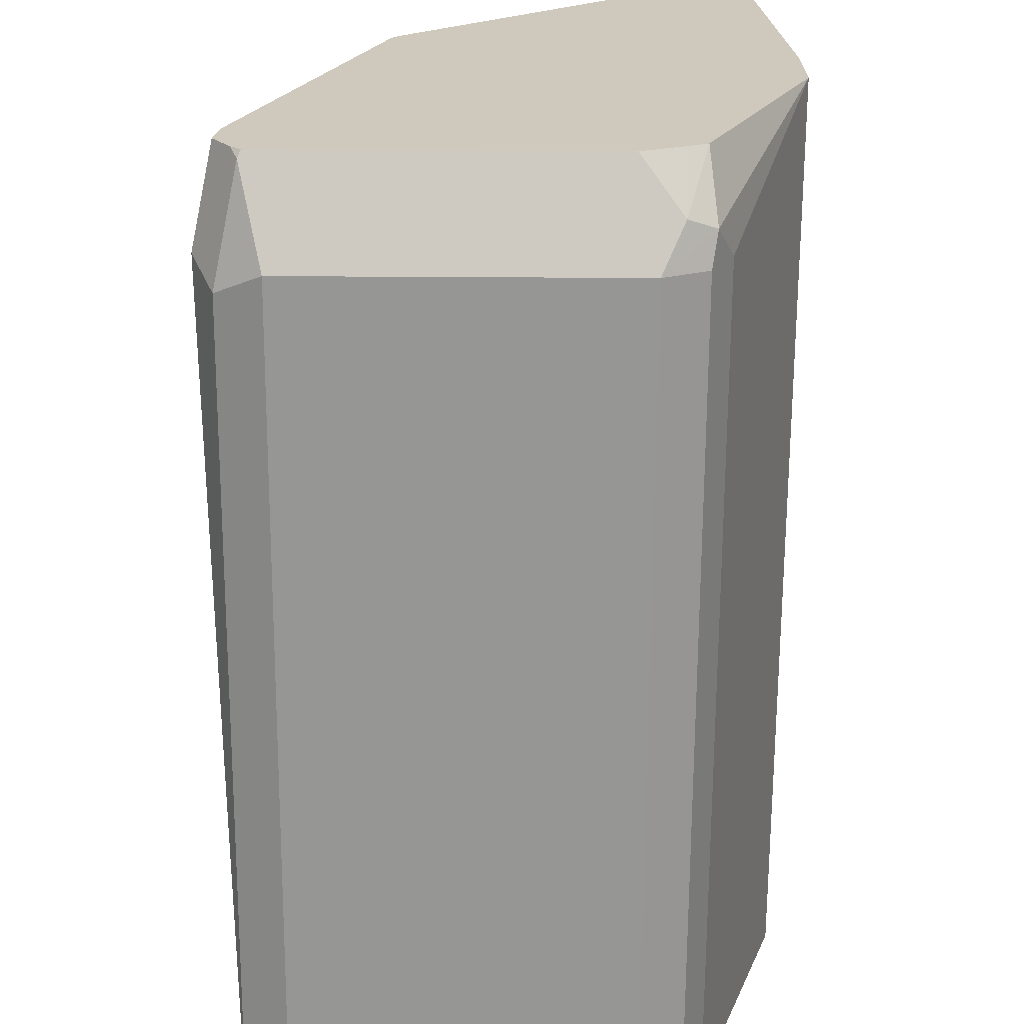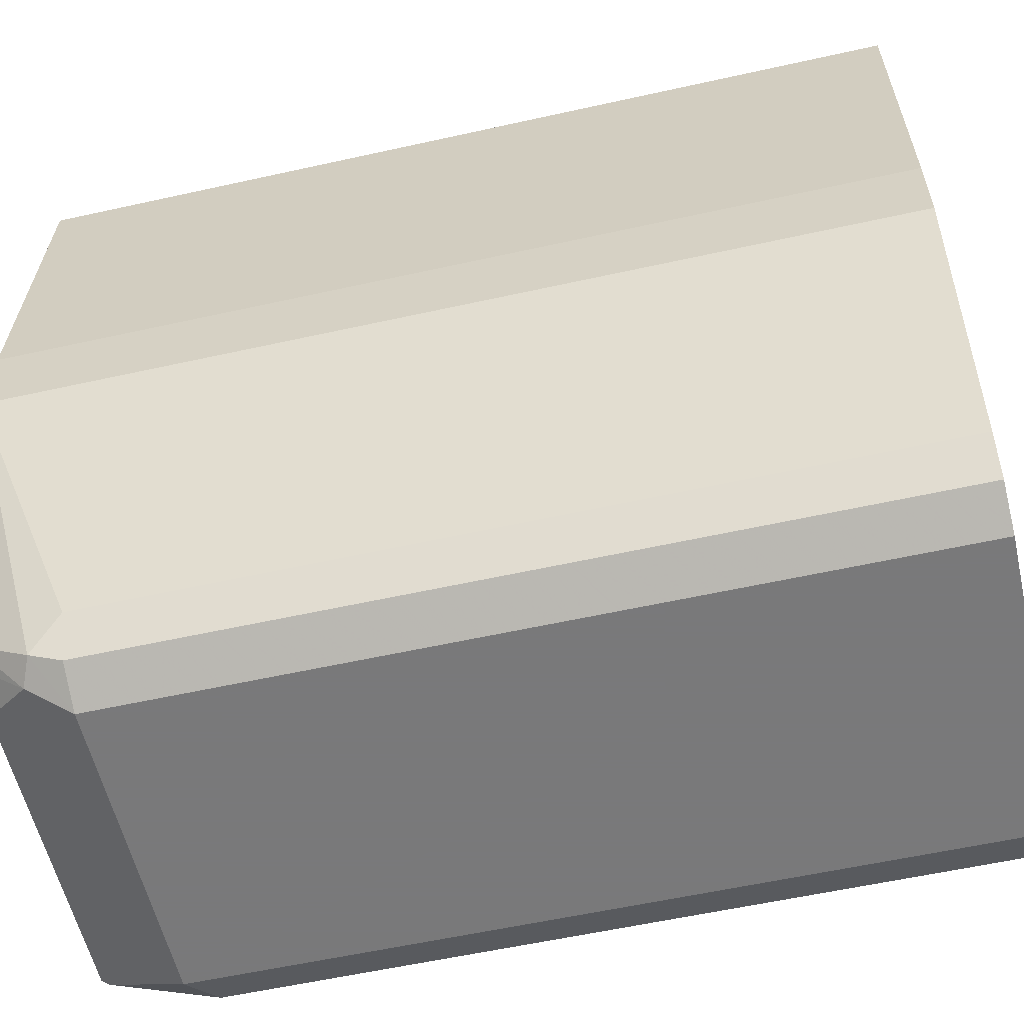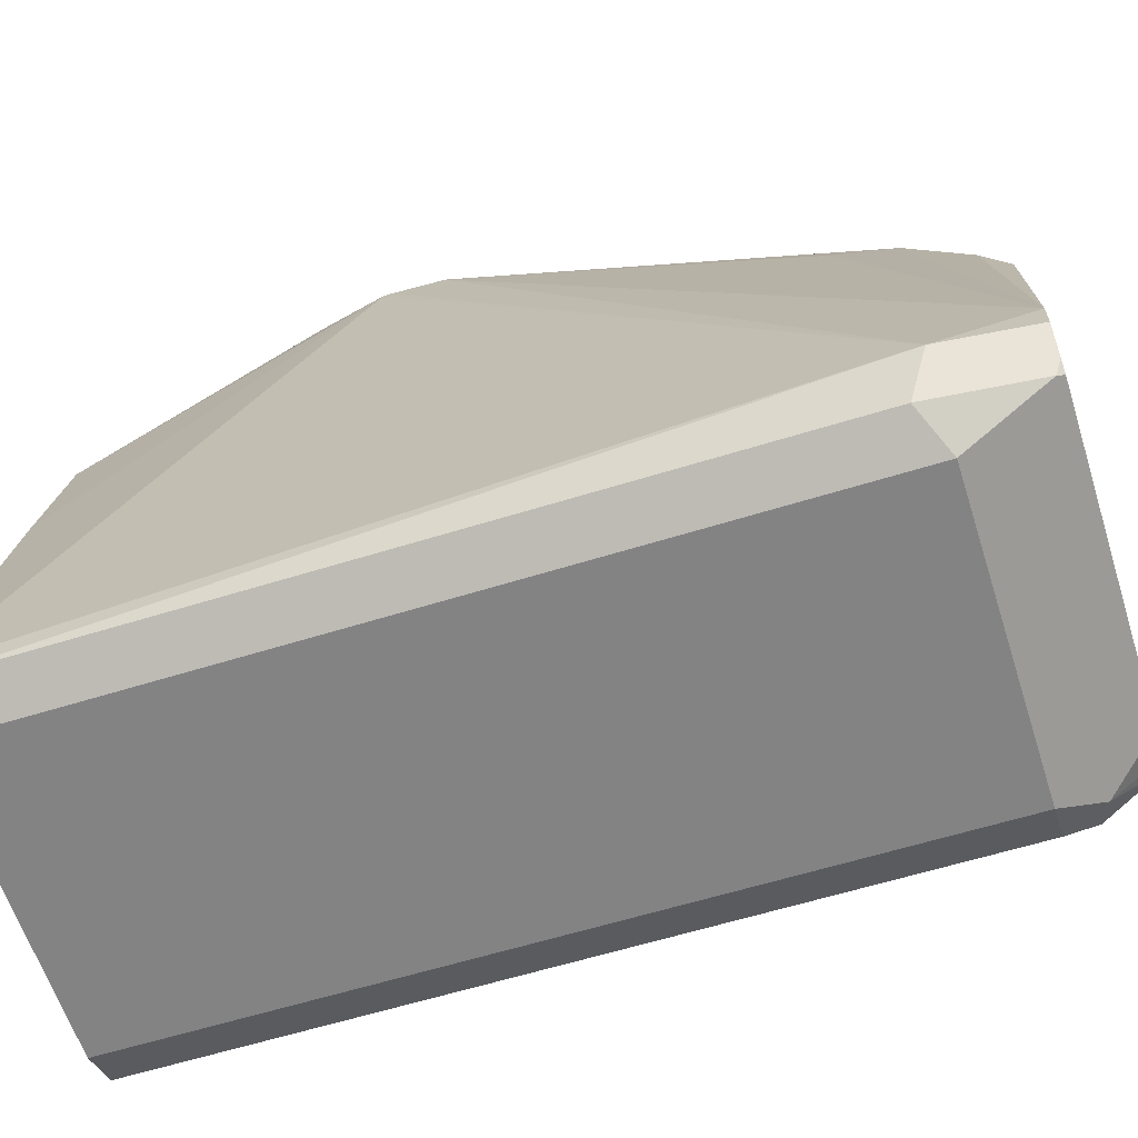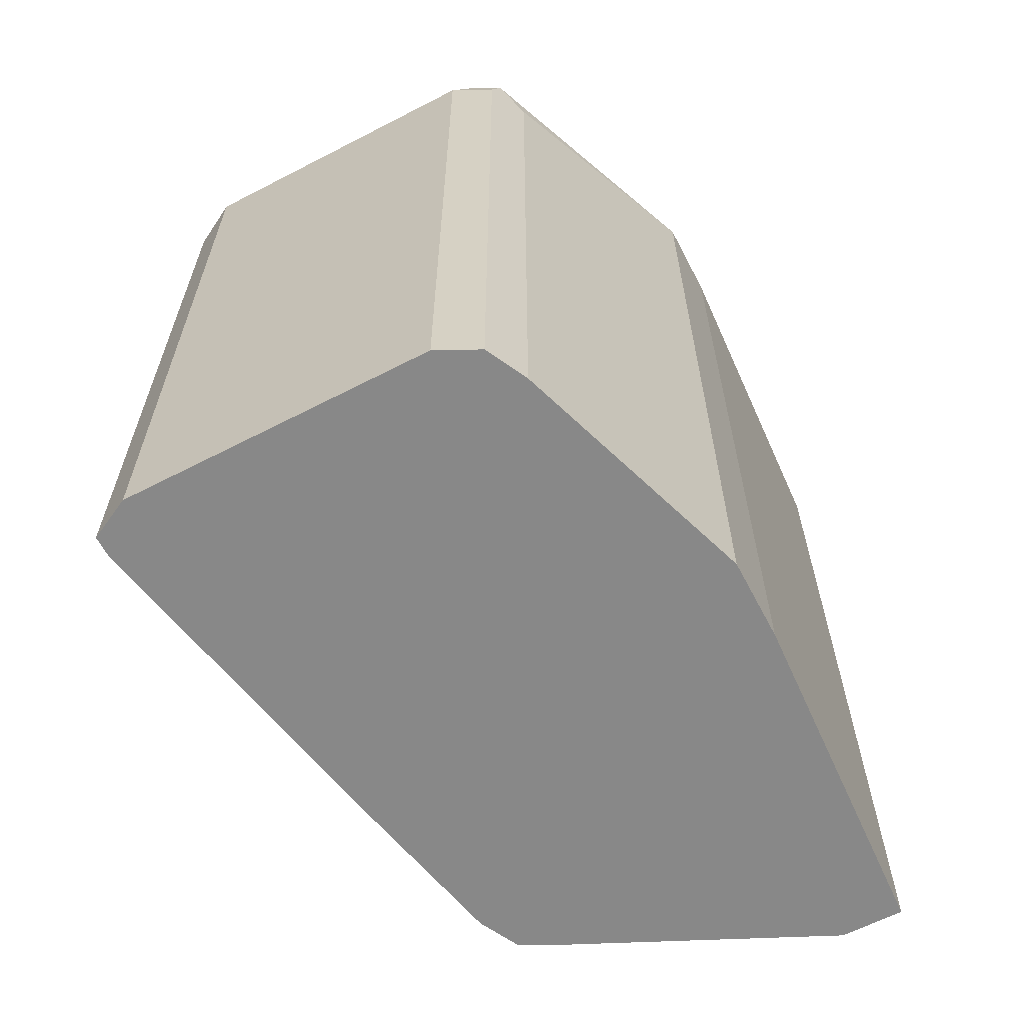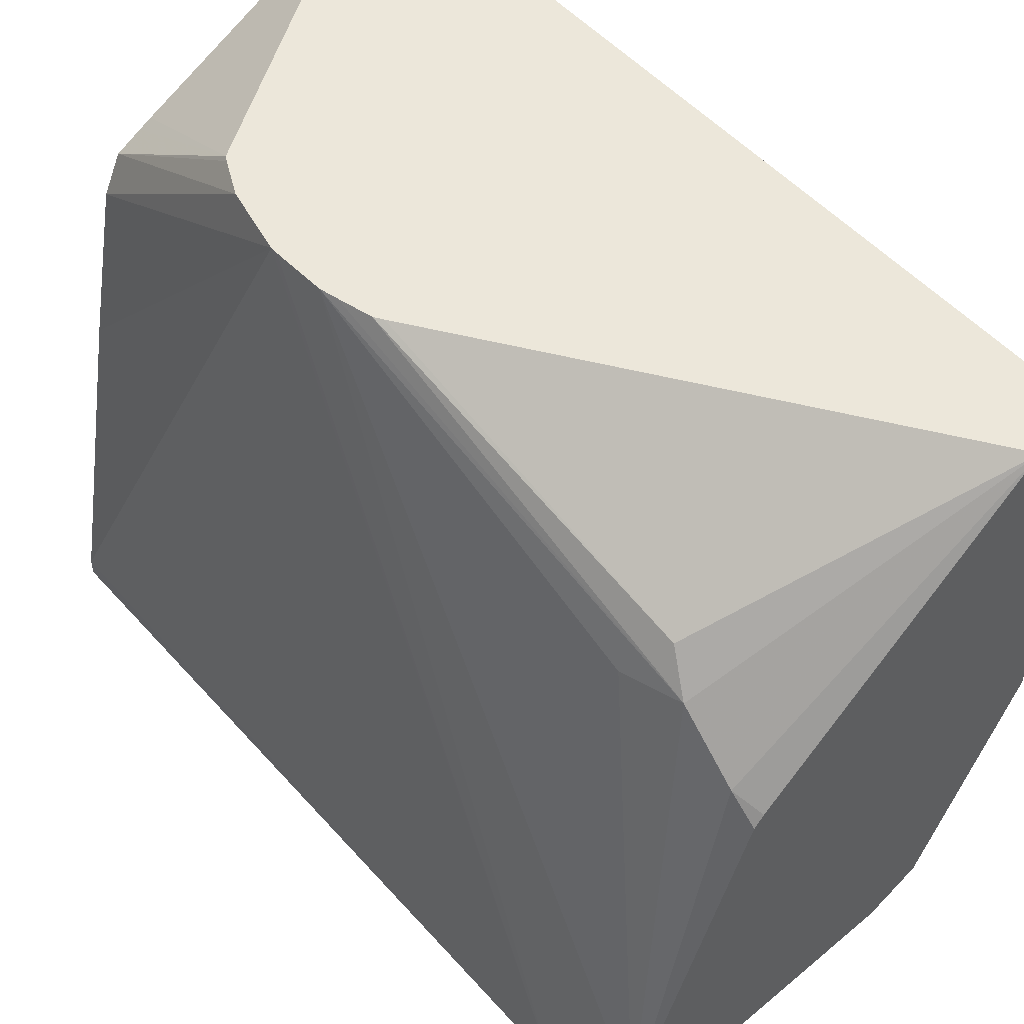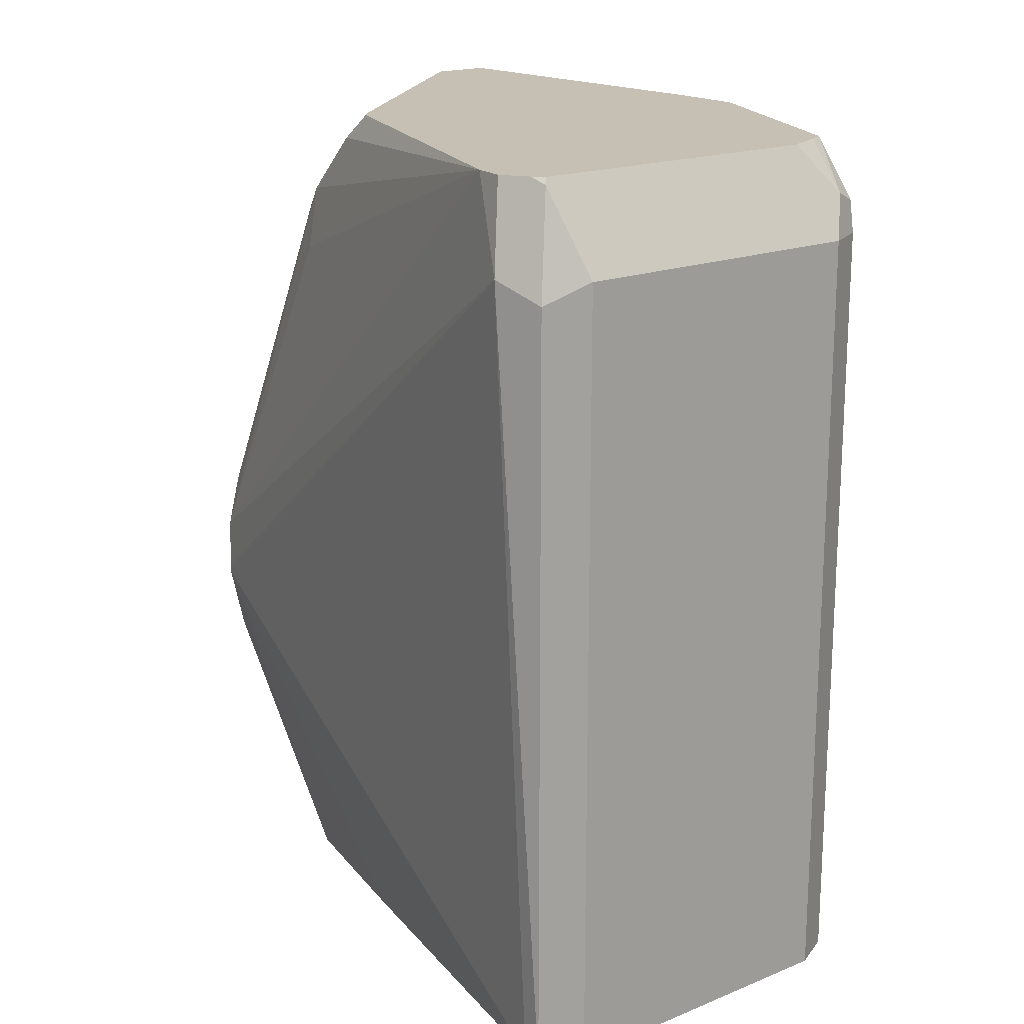
<metadata>
{"format":"obj","ext":"obj","renderer":"f3d","projection":"perspective","resolution":1024,"background":"white","views":[{"elev":-67.7,"azim":-0.3,"up":"+Y"},{"elev":-57.8,"azim":103.0,"up":"+Y"},{"elev":-61.1,"azim":-72.4,"up":"+Y"},{"elev":-62.9,"azim":27.6,"up":"+Z"},{"elev":53.8,"azim":-41.4,"up":"+Y"},{"elev":18.1,"azim":-37.9,"up":"+Z"}]}
</metadata>
<code>
v -0.2264 -0.2664 0.2326
v -0.2202 -0.3708 0.2326
v -0.2452 -0.2664 0.2326
v -0.2264 -0.2664 0.4987
v -0.2202 -0.3961 0.2326
v -0.2202 -0.3708 0.4987
v -0.3207 -0.3018 0.2326
v -0.3325 -0.2664 0.2889
v -0.2452 -0.2664 0.4987
v -0.2452 -0.4716 0.2326
v -0.2202 -0.3961 0.4987
v -0.3249 -0.3039 0.2326
v -0.3335 -0.2664 0.2905
v -0.3333 -0.3081 0.2326
v -0.3301 -0.3066 0.4622
v -0.3348 -0.3184 0.4716
v -0.3348 -0.3372 0.4905
v -0.3307 -0.3434 0.4987
v -0.3373 -0.2664 0.3607
v -0.2515 -0.4842 0.2326
v -0.2452 -0.4716 0.4716
v -0.252 -0.4689 0.4987
v -0.25 -0.481 0.481
v -0.339 -0.2664 0.3016
v -0.3354 -0.3123 0.2326
v -0.3391 -0.2664 0.358
v -0.3396 -0.3207 0.4527
v -0.3707 -0.4563 0.4987
v -0.3418 -0.2664 0.3473
v -0.3432 -0.2664 0.3418
v -0.3338 -0.347 0.4987
v -0.2641 -0.4905 0.2326
v -0.2515 -0.4842 0.4716
v -0.2575 -0.4716 0.4987
v -0.2578 -0.4842 0.4842
v -0.2641 -0.4905 0.4716
v -0.3437 -0.2664 0.3228
v -0.3396 -0.3207 0.2326
v -0.3773 -0.4716 0.4716
v -0.3719 -0.4662 0.4987
v -0.3438 -0.2664 0.3251
v -0.3584 -0.4905 0.2326
v -0.2694 -0.4769 0.4987
v -0.3584 -0.4905 0.4716
v -0.3506 -0.3734 0.2326
v -0.371 -0.4779 0.2326
v -0.371 -0.4842 0.4653
v -0.3667 -0.474 0.4987
v -0.371 -0.4842 0.2326
v -0.3637 -0.4769 0.4987
v -0.3647 -0.4779 0.4968
v -0.3679 -0.481 0.481
f 24 25 38
f 17 28 31
f 23 36 33
f 23 35 36
f 22 35 23
f 22 34 35
f 21 23 33
f 20 36 32
f 20 33 36
f 17 31 18
f 48 51 50
f 15 26 16
f 16 29 30
f 16 26 29
f 16 28 17
f 16 27 28
f 15 19 26
f 14 25 24
f 13 14 24
f 11 23 21
f 11 22 23
f 24 38 37
f 16 30 27
f 27 30 28
f 39 47 48
f 28 30 39
f 10 33 20
f 47 51 48
f 47 52 51
f 44 52 47
f 44 51 52
f 44 50 51
f 42 47 49
f 42 44 47
f 39 49 47
f 39 46 49
f 28 39 40
f 39 48 40
f 37 46 39
f 37 45 46
f 37 38 45
f 36 50 44
f 36 43 50
f 35 43 36
f 34 43 35
f 32 44 42
f 32 36 44
f 30 41 39
f 37 39 41
f 10 21 33
f 3 7 8
f 9 17 18
f 1 30 29
f 1 41 30
f 1 37 41
f 1 24 37
f 1 13 24
f 1 8 13
f 1 3 8
f 1 7 3
f 1 12 7
f 1 25 14
f 1 38 25
f 1 45 38
f 1 46 45
f 1 49 46
f 1 42 49
f 1 32 42
f 1 20 32
f 1 10 20
f 1 5 10
f 1 2 5
f 9 19 15
f 1 29 26
f 1 26 19
f 1 14 12
f 1 9 4
f 1 19 9
f 9 15 16
f 8 14 13
f 8 12 14
f 7 12 8
f 5 21 10
f 5 11 21
f 4 11 6
f 4 22 11
f 4 34 22
f 4 43 34
f 9 16 17
f 1 4 6
f 4 48 50
f 4 40 48
f 4 28 40
f 4 31 28
f 4 18 31
f 4 9 18
f 2 11 5
f 2 6 11
f 1 6 2
f 4 50 43

</code>
